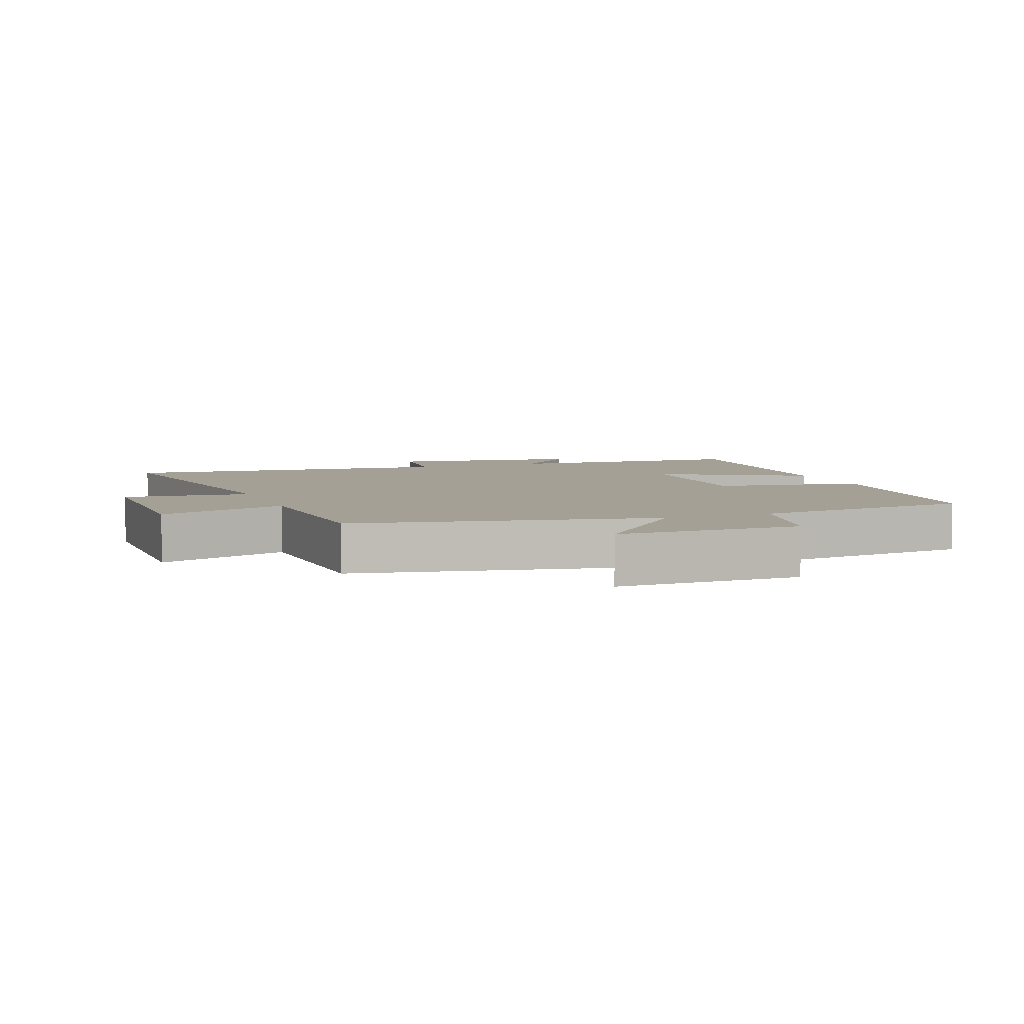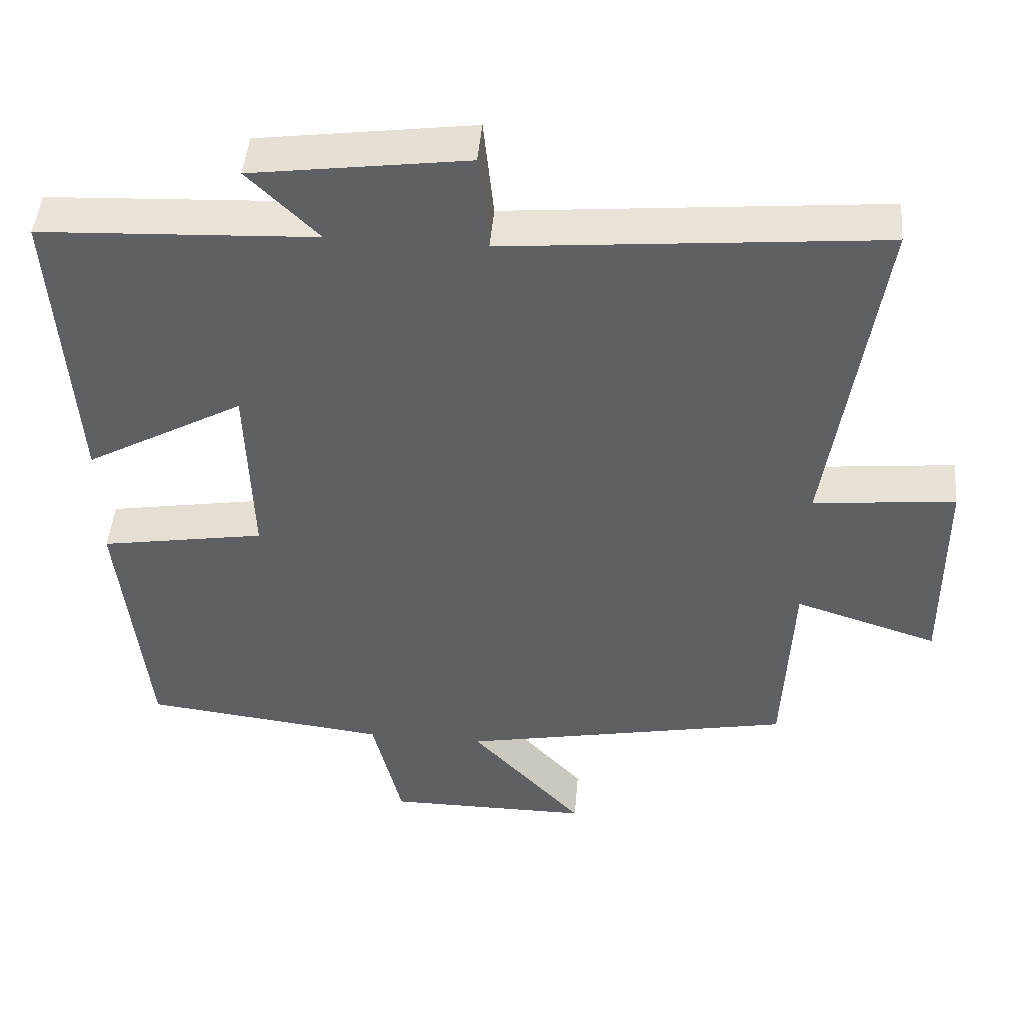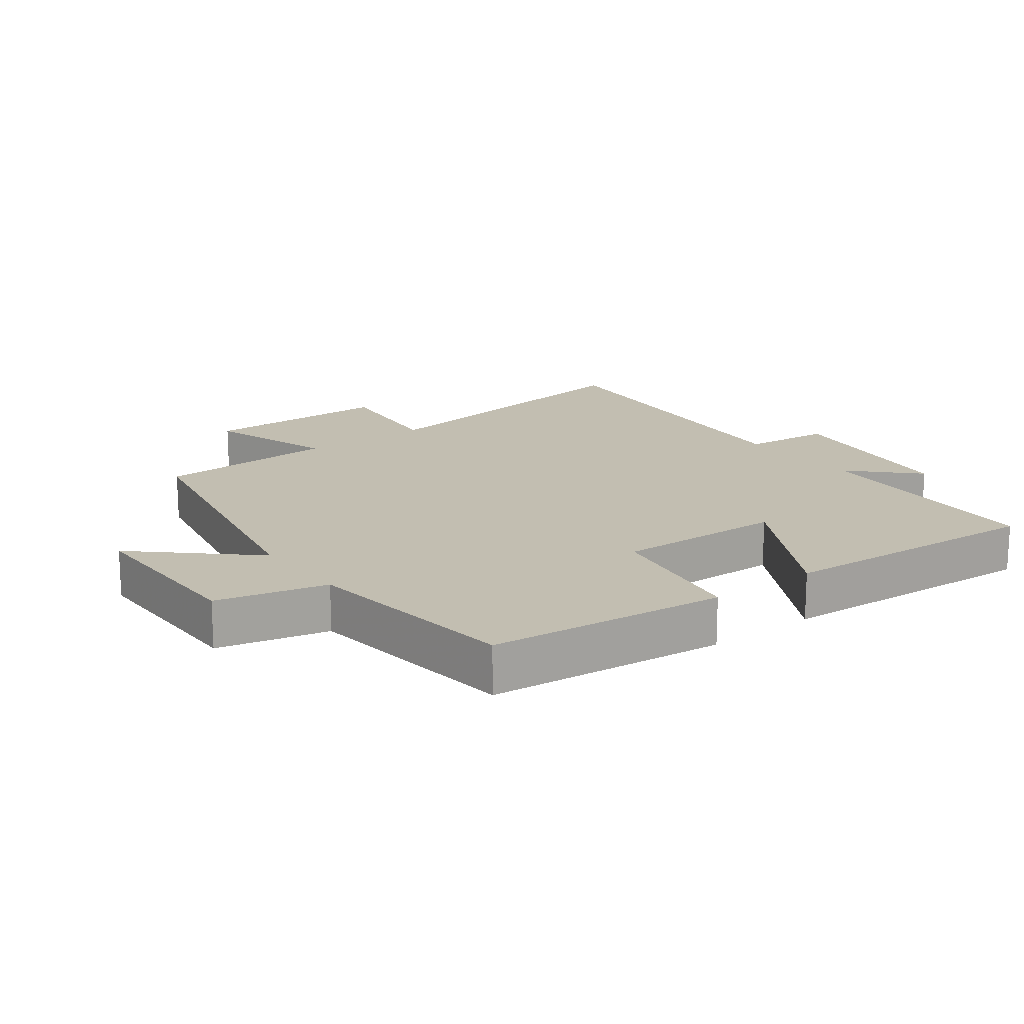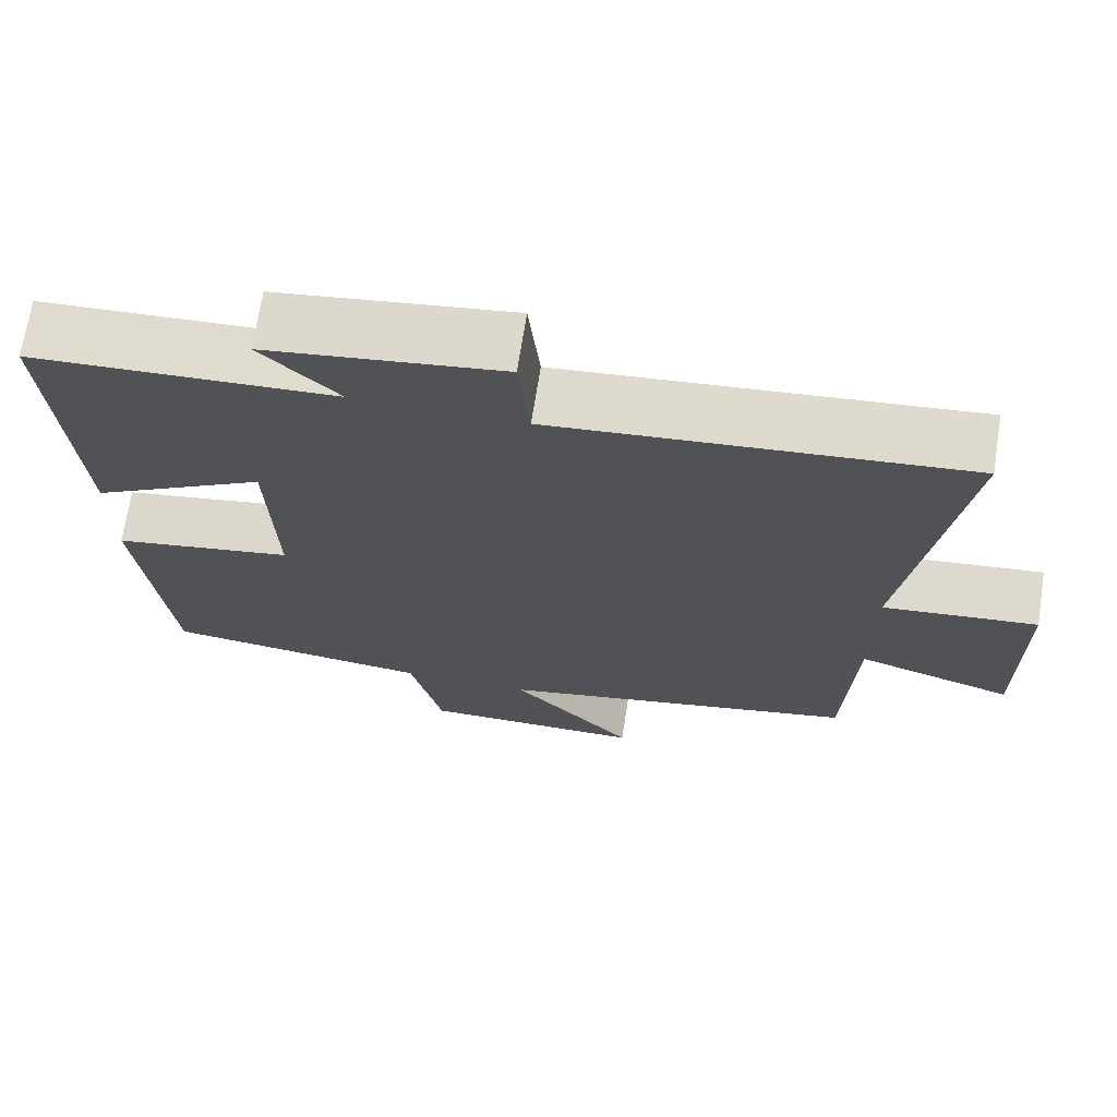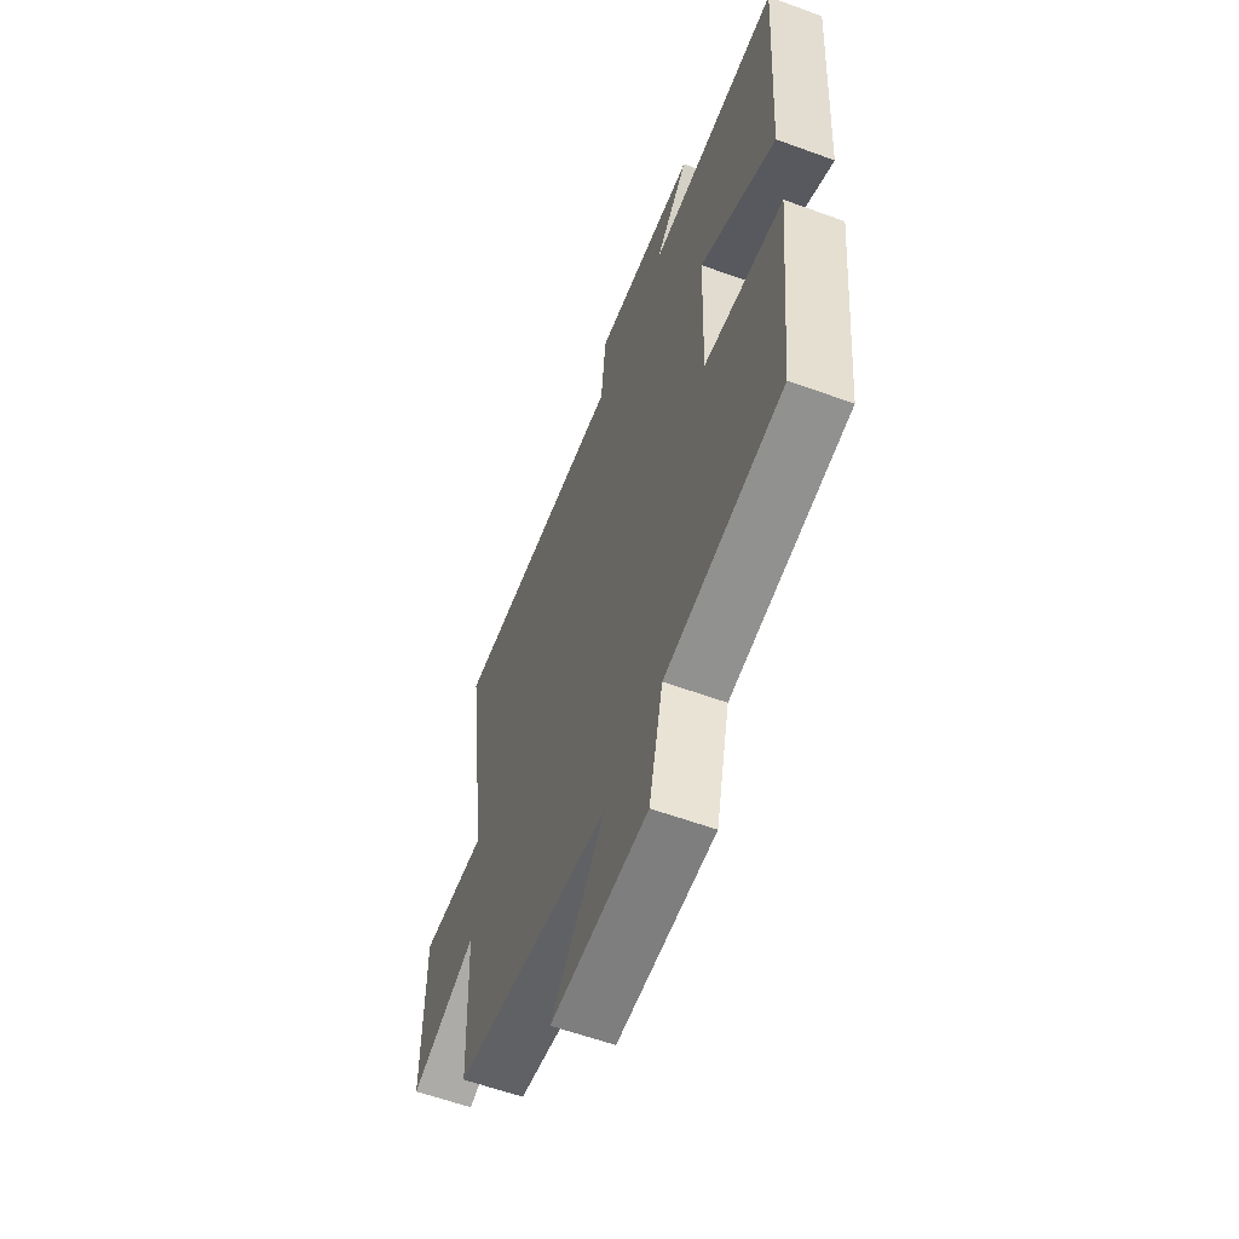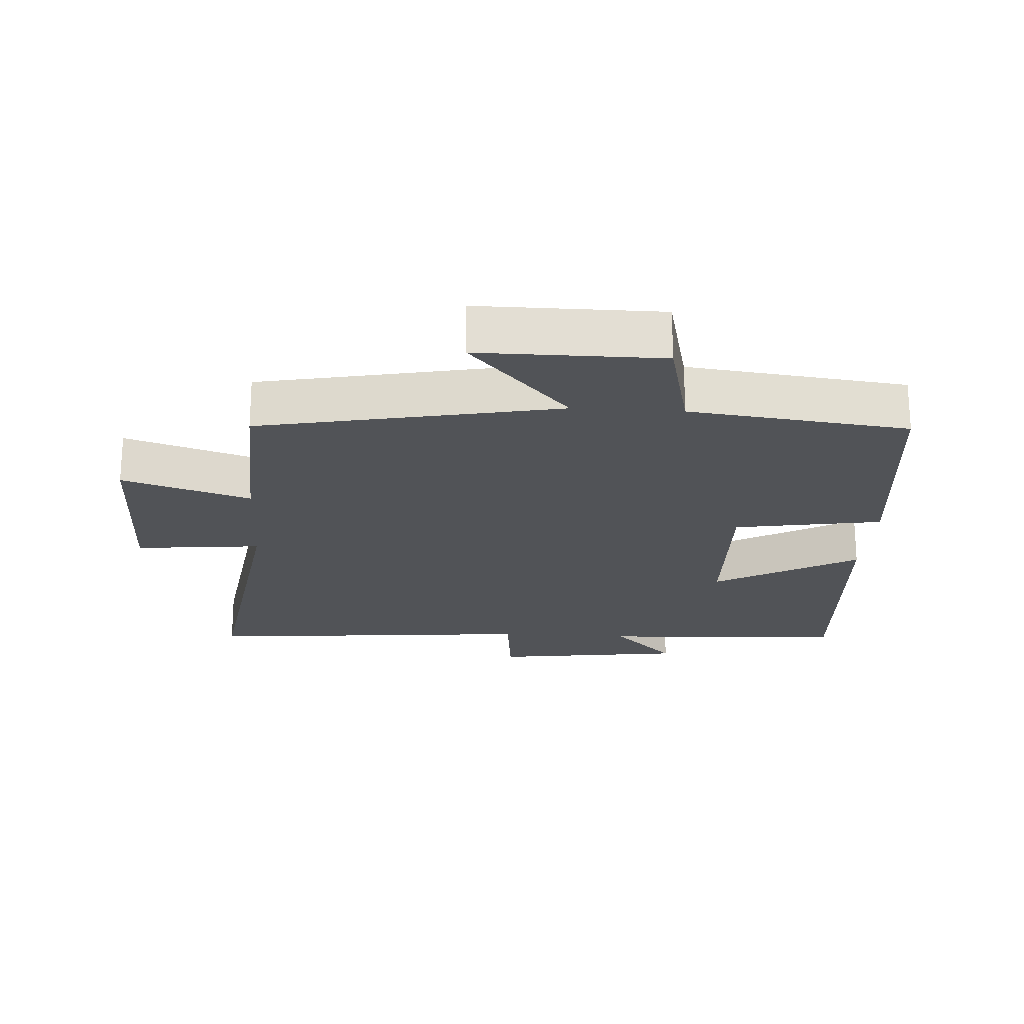
<metadata>
{"format":"obj","ext":"obj","renderer":"f3d","projection":"perspective","resolution":1024,"background":"white","views":[{"elev":5.7,"azim":159.1,"up":"+Y"},{"elev":46.4,"azim":4.9,"up":"+Z"},{"elev":17.1,"azim":-127.0,"up":"+Y"},{"elev":69.8,"azim":8.9,"up":"+Z"},{"elev":-59.5,"azim":-110.5,"up":"+Z"},{"elev":-21.9,"azim":176.3,"up":"+Y"}]}
</metadata>
<code>
v 0.568 0.07 0.547
v 0.5 0.07 0.075
v 0.693 0.07 0.095
v 0.695 0.07 -0.195
v 0.5 0.07 -0.133
v 0.488 0.07 -0.409
v 0.034 0.07 -0.5
v 0.188 0.07 -0.668
v -0.09 0.07 -0.668
v -0.13 0.07 -0.5
v -0.463 0.07 -0.461
v -0.5 0.07 -0.099
v -0.275 0.07 -0.061
v -0.283 0.07 0.195
v -0.5 0.07 0.073
v -0.526 0.07 0.482
v -0.151 0.07 0.5
v -0.247 0.07 0.595
v 0.045 0.07 0.635
v 0.059 0.07 0.5
v 0.568 0 0.547
v 0.5 0 0.075
v 0.693 0 0.095
v 0.695 0 -0.195
v 0.5 0 -0.133
v 0.488 0 -0.409
v 0.034 0 -0.5
v 0.188 0 -0.668
v -0.09 0 -0.668
v -0.13 0 -0.5
v -0.463 0 -0.461
v -0.5 0 -0.099
v -0.275 0 -0.061
v -0.283 0 0.195
v -0.5 0 0.073
v -0.526 0 0.482
v -0.151 0 0.5
v -0.247 0 0.595
v 0.045 0 0.635
v 0.059 0 0.5
f 17 18 19 20
f 16 17 20
f 15 16 20
f 14 15 20
f 20 1 2
f 14 20 2
f 13 14 2
f 10 11 12 13
f 10 13 2 3
f 7 8 9 10
f 5 6 7 10
f 5 10 3
f 3 4 5
f 40 39 38 37
f 40 37 36
f 40 36 35
f 40 35 34
f 22 21 40
f 22 40 34
f 22 34 33
f 33 32 31 30
f 23 22 33 30
f 30 29 28 27
f 30 27 26 25
f 23 30 25
f 25 24 23
f 1 21 22 2
f 2 22 23 3
f 3 23 24 4
f 4 24 25 5
f 5 25 26 6
f 6 26 27 7
f 7 27 28 8
f 8 28 29 9
f 9 29 30 10
f 10 30 31 11
f 11 31 32 12
f 12 32 33 13
f 13 33 34 14
f 14 34 35 15
f 15 35 36 16
f 16 36 37 17
f 17 37 38 18
f 18 38 39 19
f 19 39 40 20
f 20 40 21 1

</code>
